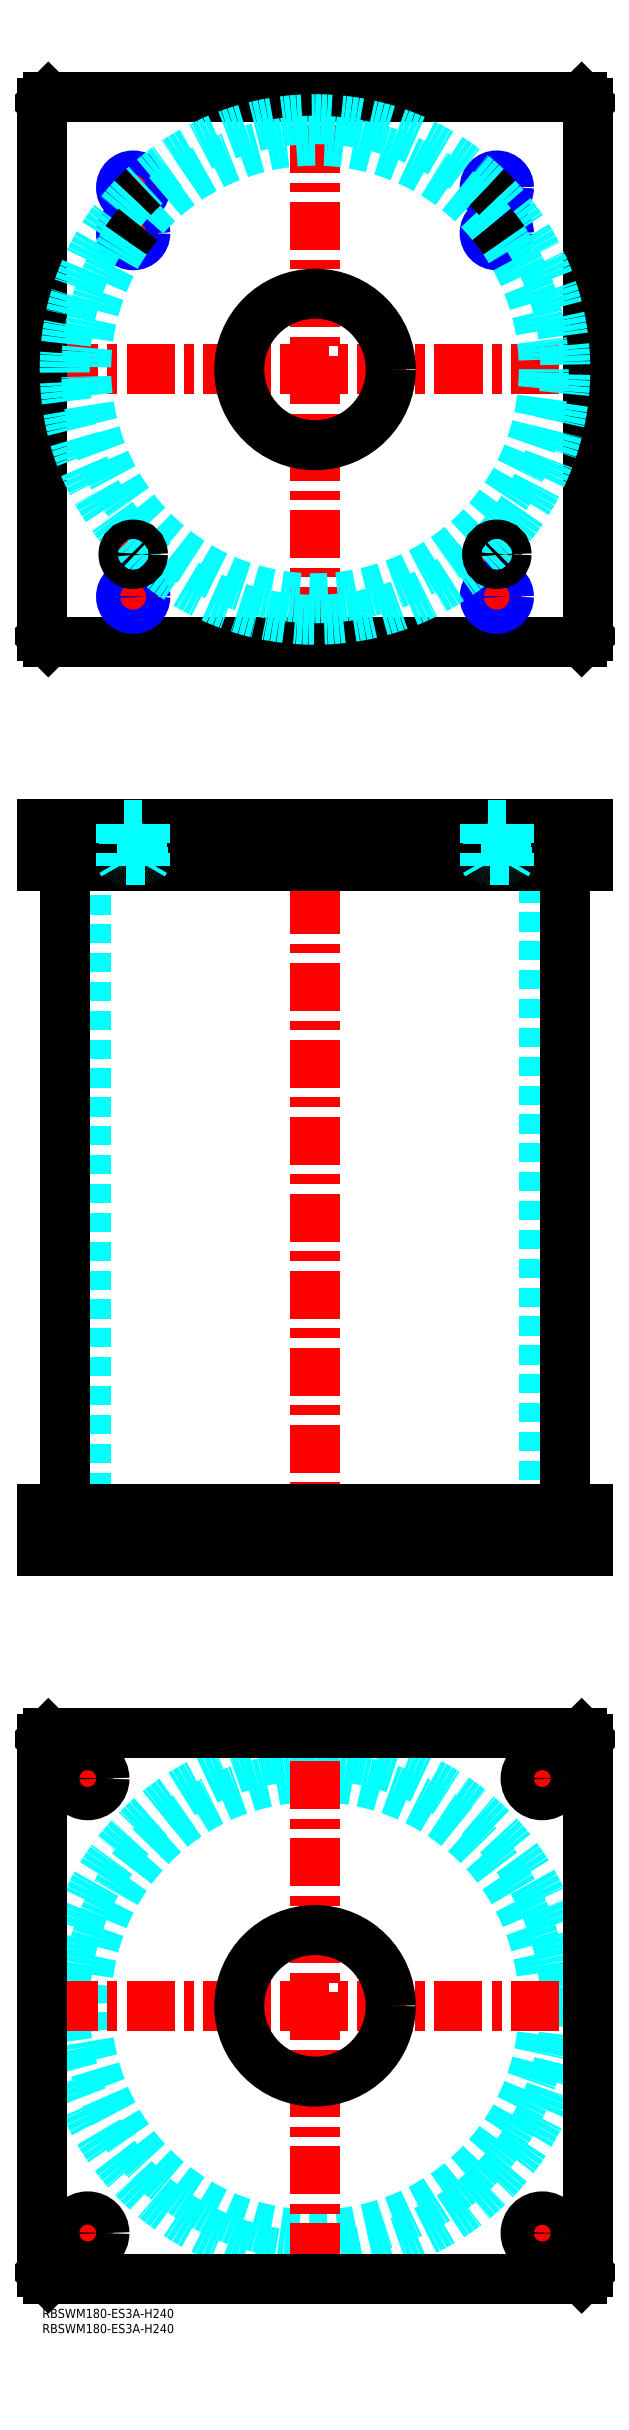
<metadata>
{"format":"dxf","ext":"dxf","renderer":"ezdxf+matplotlib","layout":"modelspace","background":"white","min_lineweight":24,"dpi":150}
</metadata>
<code>
0
SECTION
2
ENTITIES
0
INSERT
8
MSM_CONTINUOUS
2
*U4
10
0
20
0
30
0
0
INSERT
8
MSM_CONTINUOUS
2
*U5
10
0
20
0
30
0
0
CIRCLE
8
MSM_DASHED
10
90
20
100
30
0
40
82.6
0
CIRCLE
8
MSM_DASHED
10
90
20
100
30
0
40
75.5
0
LINE
8
MSM_CENTER
10
2.4
20
100
30
0
11
177.6
21
100
31
0
0
LINE
8
MSM_CENTER
10
90
20
12.4
30
0
11
90
21
187.6
31
0
0
LINE
8
MSM_CENTER
10
157.5
20
175
30
0
11
172.5
21
175
31
0
0
LINE
8
MSM_CENTER
10
165
20
167.5
30
0
11
165
21
182.5
31
0
0
LINE
8
MSM_CENTER
10
7.5
20
25
30
0
11
22.5
21
25
31
0
0
LINE
8
MSM_CENTER
10
15
20
17.5
30
0
11
15
21
32.5
31
0
0
LINE
8
MSM_CENTER
10
157.5
20
25
30
0
11
172.5
21
25
31
0
0
LINE
8
MSM_CENTER
10
165
20
17.5
30
0
11
165
21
32.5
31
0
0
LINE
8
MSM_CENTER
10
7.5
20
175
30
0
11
22.5
21
175
31
0
0
LINE
8
MSM_CENTER
10
15
20
167.5
30
0
11
15
21
182.5
31
0
0
LINE
8
MSM_CONTINUOUS
10
178
20
190
30
0
11
180
21
188
31
0
0
CIRCLE
8
MSM_CONTINUOUS
10
165
20
175
30
0
40
5.5
0
CIRCLE
8
MSM_CONTINUOUS
10
15
20
25
30
0
40
5.5
0
CIRCLE
8
MSM_CONTINUOUS
10
165
20
25
30
0
40
5.5
0
CIRCLE
8
MSM_CONTINUOUS
10
15
20
175
30
0
40
5.5
0
CIRCLE
8
MSM_CONTINUOUS
10
90
20
100
30
0
40
25
0
LINE
8
MSM_CONTINUOUS
10
0
20
12
30
0
11
0
21
188
31
0
0
LINE
8
MSM_CONTINUOUS
10
2
20
10
30
0
11
0
21
12
31
0
0
LINE
8
MSM_CONTINUOUS
10
178
20
10
30
0
11
2
21
10
31
0
0
LINE
8
MSM_CONTINUOUS
10
180
20
12
30
0
11
178
21
10
31
0
0
LINE
8
MSM_CONTINUOUS
10
180
20
188
30
0
11
180
21
12
31
0
0
LINE
8
MSM_CONTINUOUS
10
2
20
190
30
0
11
178
21
190
31
0
0
LINE
8
MSM_CONTINUOUS
10
0
20
188
30
0
11
2
21
190
31
0
0
LINE
8
MSM_DASHED
10
65
20
264
30
0
11
65
21
250
31
0
0
LINE
8
MSM_DASHED
10
115
20
250
30
0
11
115
21
264
31
0
0
LINE
8
MSM_DASHED
10
14.5
20
476
30
0
11
14.5
21
264
31
0
0
LINE
8
MSM_DASHED
10
165.5
20
264
30
0
11
165.5
21
476
31
0
0
LINE
8
MSM_DASHED
10
9.5
20
264
30
0
11
9.5
21
250
31
0
0
LINE
8
MSM_DASHED
10
20.5
20
250
30
0
11
20.5
21
264
31
0
0
LINE
8
MSM_DASHED
10
159.5
20
264
30
0
11
159.5
21
250
31
0
0
LINE
8
MSM_DASHED
10
170.5
20
250
30
0
11
170.5
21
264
31
0
0
LINE
8
MSM_CENTER
10
90
20
495
30
0
11
90
21
245
31
0
0
LINE
8
MSM_CENTER
10
15
20
266
30
0
11
15
21
248
31
0
0
LINE
8
MSM_CENTER
10
165
20
266
30
0
11
165
21
248
31
0
0
LINE
8
MSM_CONTINUOUS
10
7.4
20
476
30
0
11
7.4
21
264
31
0
0
LINE
8
MSM_CONTINUOUS
10
172.6
20
264
30
0
11
172.6
21
476
31
0
0
LINE
8
MSM_CONTINUOUS
10
0
20
250
30
0
11
0
21
264
31
0
0
LINE
8
MSM_CONTINUOUS
10
2
20
250
30
0
11
2
21
264
31
0
0
LINE
8
MSM_CONTINUOUS
10
0
20
264
30
0
11
180
21
264
31
0
0
LINE
8
MSM_CONTINUOUS
10
178
20
250
30
0
11
178
21
264
31
0
0
LINE
8
MSM_CONTINUOUS
10
0
20
250
30
0
11
180
21
250
31
0
0
LINE
8
MSM_CONTINUOUS
10
180
20
250
30
0
11
180
21
264
31
0
0
LINE
8
MSM_CENTER
10
25
20
579
30
0
11
35
21
579
31
0
0
LINE
8
MSM_CENTER
10
30
20
574
30
0
11
30
21
584
31
0
0
LINE
8
MSM_CENTER
10
145
20
579
30
0
11
155
21
579
31
0
0
LINE
8
MSM_CENTER
10
150
20
574
30
0
11
150
21
584
31
0
0
LINE
8
MSM_CENTER
10
144
20
700
30
0
11
156
21
700
31
0
0
LINE
8
MSM_CENTER
10
150
20
694
30
0
11
150
21
706
31
0
0
LINE
8
MSM_CENTER
10
24
20
700
30
0
11
36
21
700
31
0
0
LINE
8
MSM_CENTER
10
30
20
694
30
0
11
30
21
706
31
0
0
LINE
8
MSM_CENTER
10
24
20
685
30
0
11
36
21
685
31
0
0
LINE
8
MSM_CENTER
10
30
20
679
30
0
11
30
21
691
31
0
0
LINE
8
MSM_CENTER
10
144
20
685
30
0
11
156
21
685
31
0
0
LINE
8
MSM_CENTER
10
150
20
679
30
0
11
150
21
691
31
0
0
LINE
8
MSM_CENTER
10
144
20
565
30
0
11
156
21
565
31
0
0
LINE
8
MSM_CENTER
10
150
20
559
30
0
11
150
21
571
31
0
0
LINE
8
MSM_CENTER
10
24
20
565
30
0
11
36
21
565
31
0
0
LINE
8
MSM_CENTER
10
30
20
559
30
0
11
30
21
571
31
0
0
LINE
8
MSM_CENTER
10
2.4
20
640
30
0
11
177.6
21
640
31
0
0
LINE
8
MSM_CENTER
10
90
20
552.4
30
0
11
90
21
727.6
31
0
0
CIRCLE
8
MSM_CONTINUOUS
10
30
20
685
30
0
40
3.324
0
CIRCLE
8
MSM_CONTINUOUS
10
150
20
700
30
0
40
3.324
0
CIRCLE
8
MSM_CONTINUOUS
10
150
20
685
30
0
40
3.324
0
CIRCLE
8
MSM_CONTINUOUS
10
30
20
700
30
0
40
3.324
0
LINE
8
MSM_CONTINUOUS
10
178
20
550
30
0
11
180
21
552
31
0
0
LINE
8
MSM_CONTINUOUS
10
2
20
550
30
0
11
178
21
550
31
0
0
LINE
8
MSM_CONTINUOUS
10
1.629e-09
20
728
30
0
11
1.629e-09
21
552
31
0
0
LINE
8
MSM_CONTINUOUS
10
1.629e-09
20
552
30
0
11
2
21
550
31
0
0
LINE
8
MSM_CONTINUOUS
10
180
20
552
30
0
11
180
21
728
31
0
0
CIRCLE
8
MSM_CONTINUOUS
10
90
20
640
30
0
40
25
0
LINE
8
MSM_CONTINUOUS
10
180
20
728
30
0
11
178
21
730
31
0
0
LINE
8
MSM_CONTINUOUS
10
178
20
730
30
0
11
2
21
730
31
0
0
LINE
8
MSM_CONTINUOUS
10
2
20
730
30
0
11
1.629e-09
21
728
31
0
0
CIRCLE
8
MSM_CONTINUOUS
10
150
20
565
30
0
40
3.324
0
CIRCLE
8
MSM_CONTINUOUS
10
30
20
565
30
0
40
3.324
0
CIRCLE
8
MSM_NARROW
10
30
20
565
30
0
40
4
0
CIRCLE
8
MSM_NARROW
10
30
20
685
30
0
40
4
0
CIRCLE
8
MSM_NARROW
10
30
20
700
30
0
40
4
0
CIRCLE
8
MSM_NARROW
10
150
20
700
30
0
40
4
0
CIRCLE
8
MSM_NARROW
10
150
20
685
30
0
40
4
0
CIRCLE
8
MSM_NARROW
10
150
20
565
30
0
40
4
0
ARC
8
MSM_DASHED
10
90
20
640
30
0
40
75.5
50
39.37
51
140.6
0
ARC
8
MSM_DASHED
10
90
20
640
30
0
40
82.6
50
46.67
51
133.3
0
ARC
8
MSM_DASHED
10
90
20
640
30
0
40
82.6
50
136.7
51
225.2
0
ARC
8
MSM_DASHED
10
90
20
640
30
0
40
75.5
50
145.6
51
34.37
0
ARC
8
MSM_DASHED
10
90
20
640
30
0
40
82.6
50
225.8
51
314.2
0
ARC
8
MSM_DASHED
10
90
20
640
30
0
40
82.6
50
314.8
51
43.33
0
ARC
8
MSM_CONTINUOUS
10
90
20
640
30
0
40
75.5
50
140.6
51
145.6
0
ARC
8
MSM_CONTINUOUS
10
90
20
640
30
0
40
75.5
50
34.37
51
39.37
0
ARC
8
MSM_CONTINUOUS
10
90
20
640
30
0
40
82.6
50
314.2
51
314.8
0
ARC
8
MSM_CONTINUOUS
10
90
20
640
30
0
40
82.6
50
43.33
51
46.67
0
ARC
8
MSM_CONTINUOUS
10
90
20
640
30
0
40
82.6
50
225.2
51
225.8
0
ARC
8
MSM_CONTINUOUS
10
90
20
640
30
0
40
82.6
50
133.3
51
136.7
0
CIRCLE
8
MSM_CONTINUOUS
10
30
20
579
30
0
40
2.5
0
CIRCLE
8
MSM_CONTINUOUS
10
30
20
579
30
0
40
3
0
CIRCLE
8
MSM_CONTINUOUS
10
30
20
579
30
0
40
3.2
0
CIRCLE
8
MSM_CONTINUOUS
10
150
20
579
30
0
40
2.5
0
CIRCLE
8
MSM_CONTINUOUS
10
150
20
579
30
0
40
3
0
CIRCLE
8
MSM_CONTINUOUS
10
150
20
579
30
0
40
3.2
0
LINE
8
MSM_DASHED
10
65
20
490
30
0
11
65
21
476
31
0
0
LINE
8
MSM_DASHED
10
115
20
476
30
0
11
115
21
490
31
0
0
LINE
8
MSM_CENTER
10
30
20
492
30
0
11
30
21
474
31
0
0
LINE
8
MSM_CENTER
10
150
20
492
30
0
11
150
21
474
31
0
0
LINE
8
MSM_CONTINUOUS
10
0
20
490
30
0
11
0
21
476
31
0
0
LINE
8
MSM_CONTINUOUS
10
2
20
490
30
0
11
2
21
476
31
0
0
LINE
8
MSM_CONTINUOUS
10
0
20
476
30
0
11
180
21
476
31
0
0
LINE
8
MSM_CONTINUOUS
10
180
20
490
30
0
11
180
21
476
31
0
0
LINE
8
MSM_CONTINUOUS
10
0
20
490
30
0
11
180
21
490
31
0
0
LINE
8
MSM_CONTINUOUS
10
178
20
490
30
0
11
178
21
476
31
0
0
LINE
8
MSM_DASHED
10
27.5
20
478
30
0
11
27.5
21
476
31
0
0
LINE
8
MSM_DASHED
10
32.5
20
476
30
0
11
32.5
21
478
31
0
0
ARC
8
MSM_DASHED
10
27.4
20
478.4
30
0
40
0.4
50
180
51
270
0
ARC
8
MSM_DASHED
10
32.6
20
478.4
30
0
40
0.4
50
270
51
360
0
LINE
8
MSM_DASHED
10
27
20
489.8
30
0
11
27
21
478.4
31
0
0
LINE
8
MSM_DASHED
10
33
20
478.4
30
0
11
33
21
489.8
31
0
0
LINE
8
MSM_DASHED
10
33
20
489.8
30
0
11
33.2
21
490
31
0
0
LINE
8
MSM_DASHED
10
26.8
20
490
30
0
11
27
21
489.8
31
0
0
LINE
8
MSM_DASHED
10
33
20
489.8
30
0
11
27
21
489.8
31
0
0
LINE
8
MSM_DASHED
10
147.5
20
478
30
0
11
147.5
21
476
31
0
0
LINE
8
MSM_DASHED
10
152.5
20
476
30
0
11
152.5
21
478
31
0
0
ARC
8
MSM_DASHED
10
147.4
20
478.4
30
0
40
0.4
50
180
51
270
0
ARC
8
MSM_DASHED
10
152.6
20
478.4
30
0
40
0.4
50
270
51
360
0
LINE
8
MSM_DASHED
10
147
20
489.8
30
0
11
147
21
478.4
31
0
0
LINE
8
MSM_DASHED
10
153
20
478.4
30
0
11
153
21
489.8
31
0
0
LINE
8
MSM_DASHED
10
153
20
489.8
30
0
11
153.2
21
490
31
0
0
LINE
8
MSM_DASHED
10
146.8
20
490
30
0
11
147
21
489.8
31
0
0
LINE
8
MSM_DASHED
10
153
20
489.8
30
0
11
147
21
489.8
31
0
0
LINE
8
MSM_DASHED
10
34
20
490
30
0
11
34
21
476
31
0
0
LINE
8
MSM_DASHED
10
26
20
490
30
0
11
26
21
476
31
0
0
LINE
8
MSM_DASHED
10
33.32
20
476.8
30
0
11
34
21
478
31
0
0
LINE
8
MSM_DASHED
10
34
20
478
30
0
11
26
21
478
31
0
0
LINE
8
MSM_DASHED
10
26.68
20
476.8
30
0
11
26
21
478
31
0
0
LINE
8
MSM_DASHED
10
26.68
20
490
30
0
11
26.68
21
476
31
0
0
LINE
8
MSM_DASHED
10
33.32
20
476
30
0
11
33.32
21
490
31
0
0
LINE
8
MSM_DASHED
10
154
20
490
30
0
11
154
21
476
31
0
0
LINE
8
MSM_DASHED
10
146
20
490
30
0
11
146
21
476
31
0
0
LINE
8
MSM_DASHED
10
153.3
20
476.8
30
0
11
154
21
478
31
0
0
LINE
8
MSM_DASHED
10
154
20
478
30
0
11
146
21
478
31
0
0
LINE
8
MSM_DASHED
10
146.7
20
476.8
30
0
11
146
21
478
31
0
0
LINE
8
MSM_DASHED
10
146.7
20
490
30
0
11
146.7
21
476
31
0
0
LINE
8
MSM_DASHED
10
153.3
20
476
30
0
11
153.3
21
490
31
0
0
ENDSEC
0
EOF

</code>
